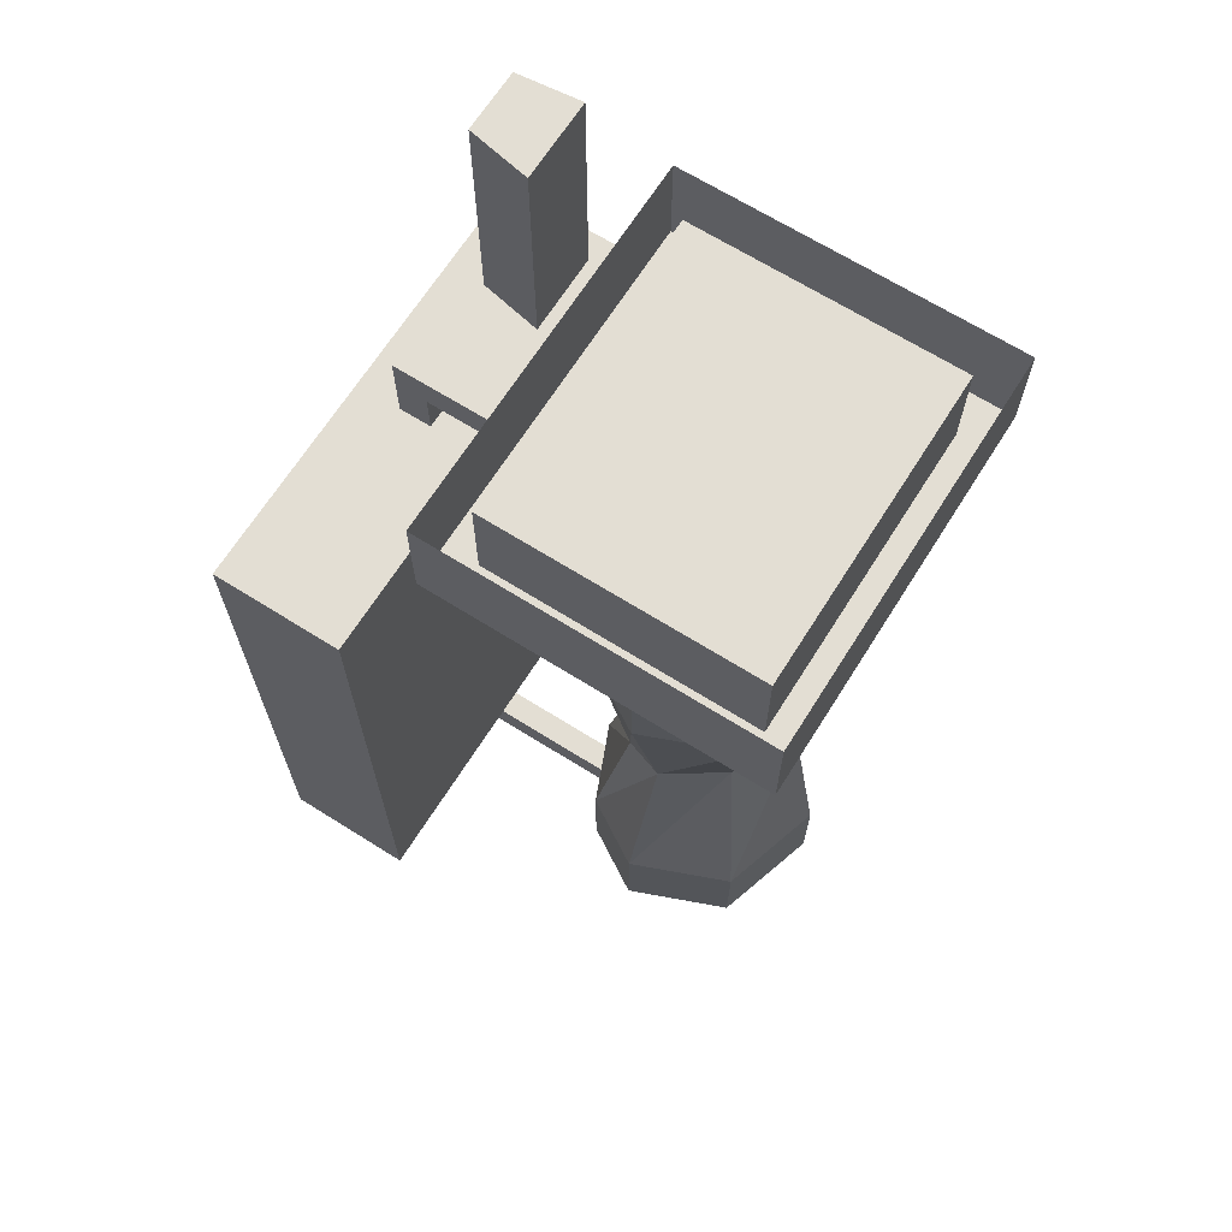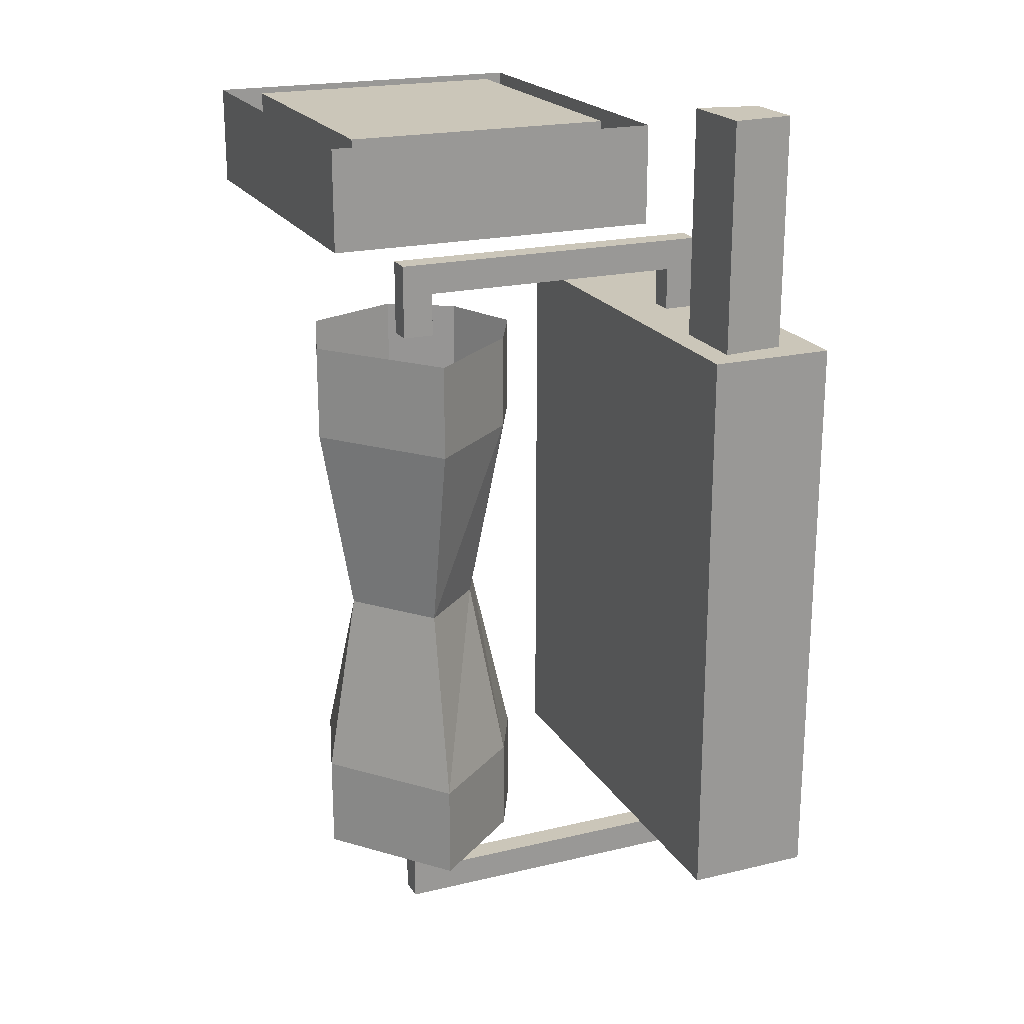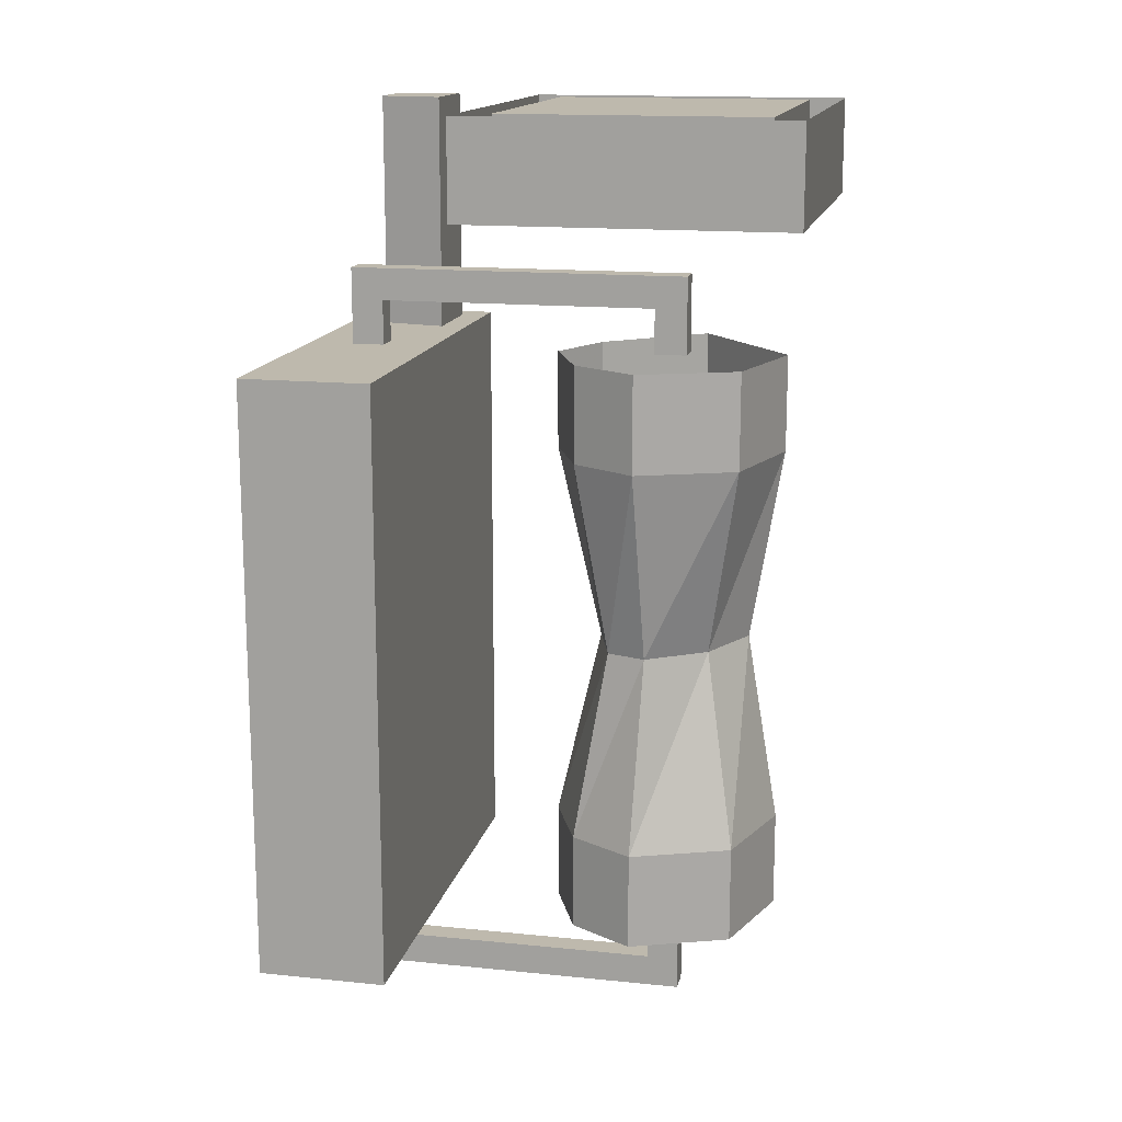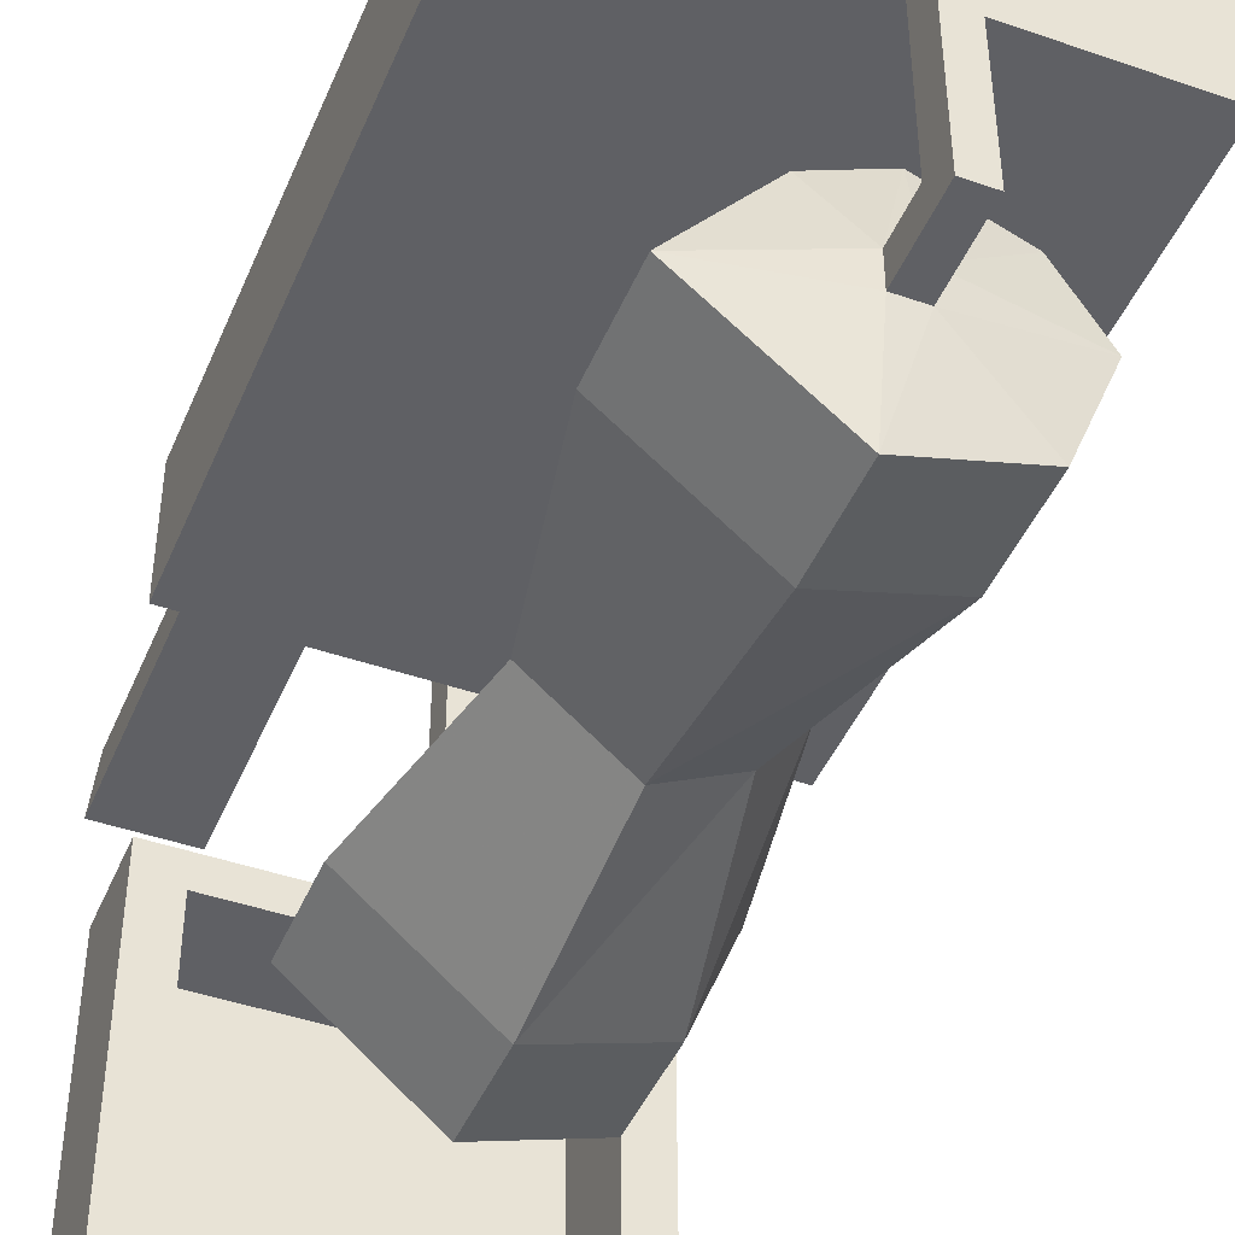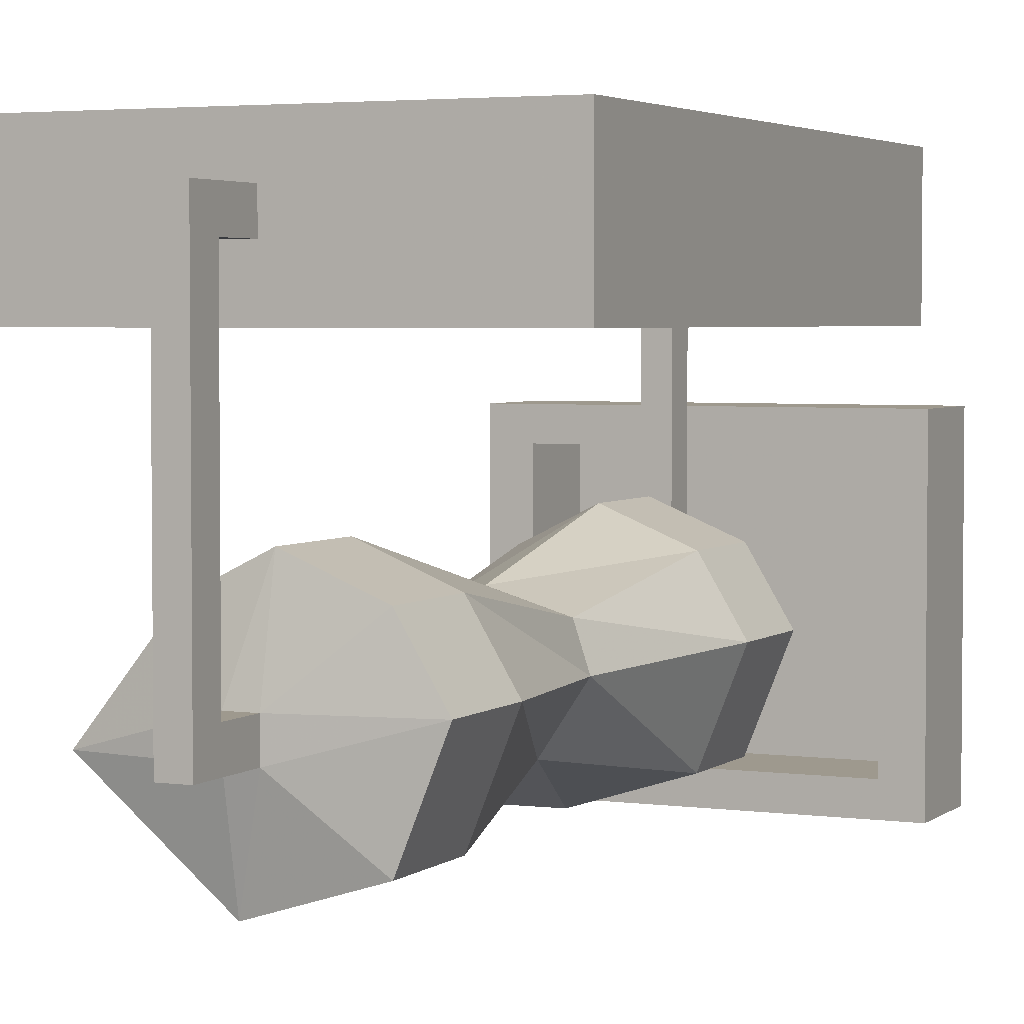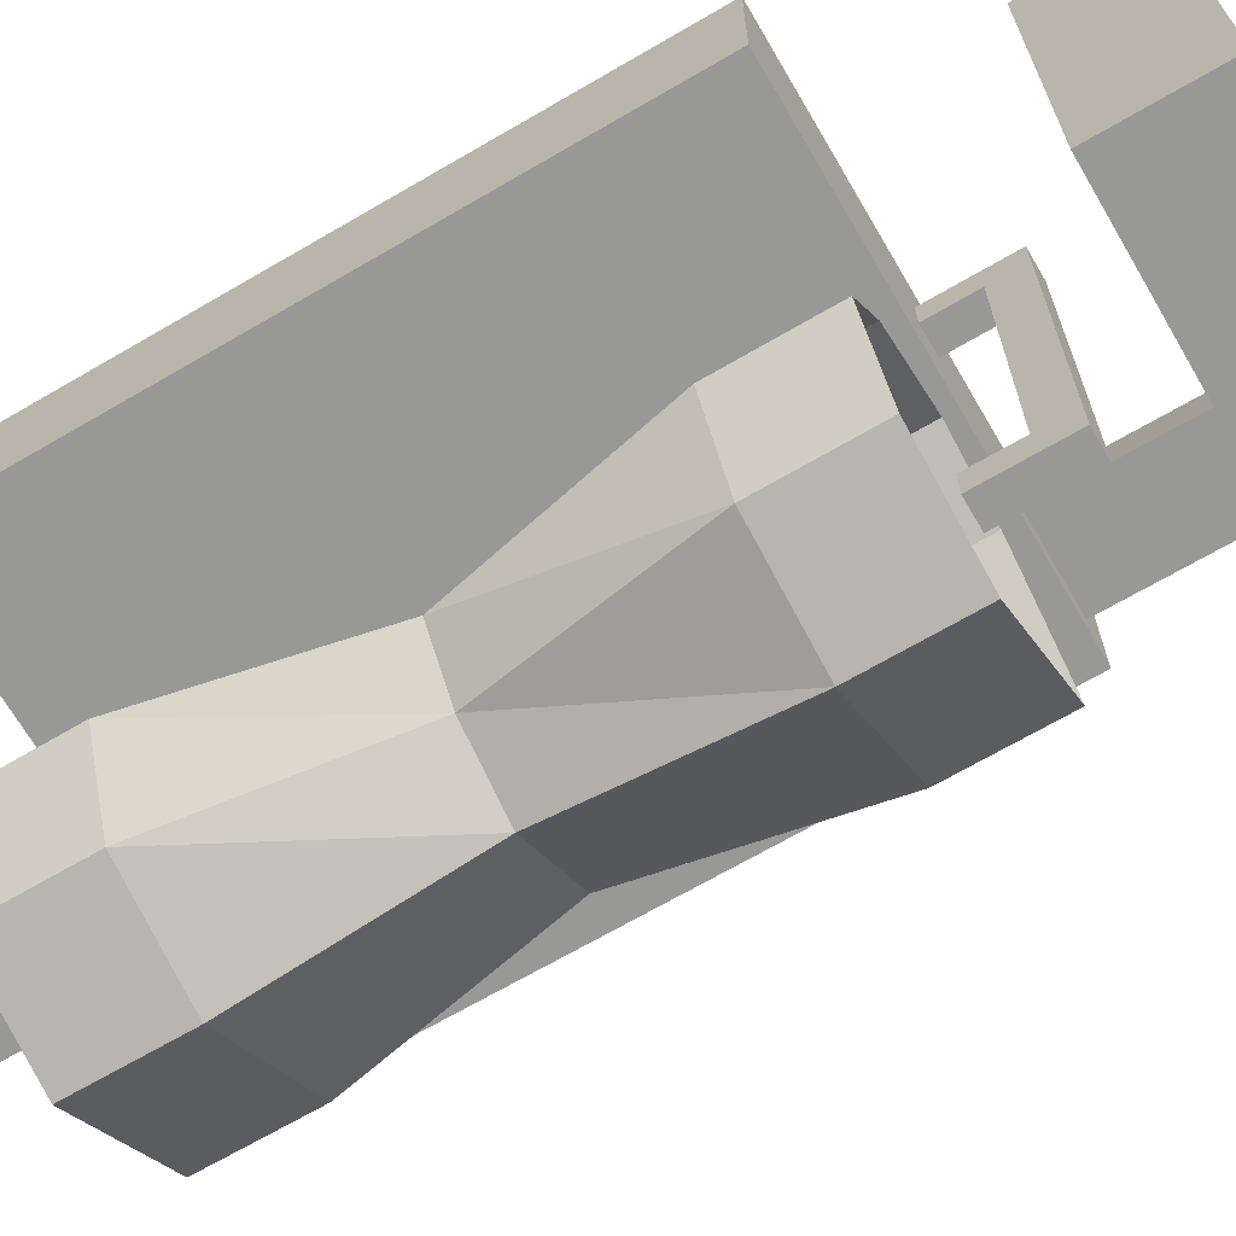
<metadata>
{"format":"obj","ext":"obj","renderer":"f3d","projection":"perspective","resolution":1024,"background":"white","views":[{"elev":67.3,"azim":122.2,"up":"+Y"},{"elev":20.9,"azim":-113.0,"up":"+Y"},{"elev":15.1,"azim":102.3,"up":"+Y"},{"elev":-44.5,"azim":-22.0,"up":"+Z"},{"elev":3.5,"azim":24.8,"up":"+Z"},{"elev":-68.5,"azim":120.3,"up":"+Z"}]}
</metadata>
<code>
o object/kebab
v 20 -127 9
v 2 -130 9
v 2 -130 4
v 14 -127 -6
v 14 -112 -6
v 20 -112 9
v 14 -127 19
v 2 -127 24
v -2 -130 9
v -2 -137 9
v 2 -137 9
v 2 -137 4
v -2 -130 4
v -2 -127 -11
v -2 -112 -11
v -2 -82 -6
v 8 -82 -1
v 14 -82 8
v 14 -112 19
v 2 -112 24
v -8 -127 19
v -20 -127 4
v -2 -137 4
v -2 -142 4
v -2 -142 9
v -2 -142 52
v -2 -137 52
v 2 -137 52
v 2 -142 9
v 2 -142 4
v -20 -112 4
v -14 -82 4
v -20 -52 4
v -2 -52 -11
v 14 -52 -6
v 20 -52 9
v 12 -82 14
v 2 -82 17
v -8 -112 19
v -5 -82 14
v -8 -52 19
v -8 -37 19
v -20 -37 4
v -2 -37 -11
v 14 -37 -6
v 20 -37 9
v 14 -52 19
v 2 -52 24
v 14 -37 19
v 2 -37 24
v 23 0 29
v -23 0 29
v -23 0 -11
v 23 0 -11
v 23 -15 -11
v 23 -15 29
v -23 -15 29
v -23 -15 -11
v 29 -15 -16
v 29 -15 34
v -29 -15 34
v -29 -15 -16
v -29 0 -16
v 29 0 -16
v 29 0 34
v -29 0 34
v 2 -130 57
v -2 -130 57
v -2 -137 57
v 2 -137 57
v 2 -130 52
v -2 -130 52
v -2 -142 57
v 2 -142 57
v 2 -142 52
v -2 -30 57
v -2 -37 57
v 2 -37 57
v 2 -30 57
v 2 -25 57
v -2 -25 57
v -2 -30 52
v -2 -37 52
v 2 -30 52
v 2 -37 52
v -2 -25 9
v -2 -25 52
v 2 -25 52
v 2 -25 9
v 2 -25 4
v -2 -25 4
v -2 -30 4
v -2 -30 9
v 2 -30 9
v 2 -30 4
v -2 -37 4
v -2 -37 9
v 2 -37 9
v 2 -37 4
v -31 -40 44
v -2 -40 44
v -2 -127 44
v -31 -127 44
v 2 -40 44
v 31 -40 44
v 31 -127 44
v 2 -127 44
v -27 -40 44
v -24 -40 44
v -24 -127 44
v -27 -127 44
v -21 -40 44
v -18 -40 44
v -18 -127 44
v -21 -127 44
v -15 -40 44
v -12 -40 44
v -12 -127 44
v -15 -127 44
v -9 -40 44
v -6 -40 44
v -6 -127 44
v -9 -127 44
v 6 -40 44
v 9 -40 44
v 9 -127 44
v 6 -127 44
v 12 -40 44
v 15 -40 44
v 15 -127 44
v 12 -127 44
v 18 -40 44
v 21 -40 44
v 21 -127 44
v 18 -127 44
v 24 -40 44
v 27 -40 44
v 27 -127 44
v 24 -127 44
v -20 0 58
v -30 0 58
v -30 -37 58
v -20 -37 58
v -18 0 48
v -31 0 48
v -31 -37 48
v -18 -37 48
v 35 -130 64
v 35 -130 44
v 35 -37 44
v 35 -37 64
v -35 -130 64
v -35 -130 44
v -35 -37 44
v -35 -37 64
f 1 2 3
f 1 3 4
f 1 4 5
f 1 5 6
f 1 6 7
f 1 7 2
f 2 7 8
f 2 8 9
f 2 9 10
f 2 10 11
f 2 11 3
f 3 11 12
f 3 12 13
f 3 13 14
f 3 14 4
f 4 14 15
f 4 15 5
f 5 15 16
f 5 16 17
f 5 17 6
f 6 17 18
f 6 18 19
f 6 19 7
f 7 19 8
f 8 19 20
f 8 20 21
f 8 21 9
f 9 21 22
f 9 22 13
f 9 13 23
f 9 23 10
f 10 23 24
f 10 24 25
f 10 25 26
f 10 26 27
f 10 27 11
f 11 27 28
f 11 28 29
f 11 29 30
f 11 30 12
f 12 30 23
f 12 23 13
f 22 14 13
f 14 22 31
f 14 31 15
f 15 31 32
f 15 32 16
f 16 32 33
f 16 33 34
f 16 34 17
f 17 34 35
f 17 35 18
f 18 35 36
f 18 36 37
f 18 37 19
f 19 37 20
f 20 37 38
f 20 38 39
f 20 39 21
f 21 39 22
f 22 39 31
f 31 39 40
f 31 40 32
f 32 40 41
f 32 41 33
f 33 41 42
f 33 42 43
f 33 43 34
f 34 43 44
f 34 44 35
f 35 44 45
f 35 45 36
f 36 45 46
f 36 46 47
f 36 47 37
f 37 47 38
f 38 47 48
f 38 48 40
f 38 40 39
f 46 49 47
f 47 49 48
f 48 49 50
f 48 50 41
f 48 41 40
f 50 42 41
f 51 52 53
f 51 53 54
f 51 54 55
f 51 55 56
f 51 56 52
f 52 56 57
f 52 57 53
f 53 57 58
f 53 58 54
f 54 58 55
f 55 58 59
f 55 59 56
f 56 59 60
f 56 60 57
f 57 60 61
f 57 61 58
f 58 61 62
f 58 62 59
f 59 62 63
f 59 63 64
f 59 64 60
f 60 64 65
f 60 65 61
f 61 65 66
f 61 66 62
f 62 66 63
f 67 68 69
f 67 69 70
f 67 70 71
f 71 70 28
f 71 28 72
f 72 28 27
f 72 27 68
f 68 27 69
f 69 27 26
f 69 26 73
f 69 73 70
f 70 73 74
f 70 74 75
f 70 75 28
f 28 75 29
f 29 75 25
f 29 25 24
f 29 24 30
f 30 24 23
f 75 26 25
f 26 75 74
f 26 74 73
f 76 77 78
f 76 78 79
f 76 79 80
f 76 80 81
f 76 81 82
f 76 82 77
f 77 82 83
f 83 82 84
f 83 84 85
f 85 84 79
f 85 79 78
f 86 87 88
f 86 88 89
f 86 89 90
f 86 90 91
f 86 91 92
f 86 92 93
f 86 93 87
f 87 93 82
f 87 82 81
f 87 81 88
f 88 81 80
f 88 80 84
f 88 84 89
f 89 84 94
f 89 94 95
f 89 95 90
f 90 95 91
f 91 95 92
f 92 95 96
f 92 96 97
f 92 97 93
f 93 97 98
f 93 98 94
f 93 94 82
f 82 94 84
f 95 99 96
f 99 95 94
f 99 94 98
f 80 79 84
f 100 101 102
f 100 102 103
f 104 105 106
f 104 106 107
f 108 109 110
f 108 110 111
f 112 113 114
f 112 114 115
f 116 117 118
f 116 118 119
f 120 121 122
f 120 122 123
f 124 125 126
f 124 126 127
f 128 129 130
f 128 130 131
f 132 133 134
f 132 134 135
f 136 137 138
f 136 138 139
f 140 141 142
f 140 142 143
f 140 143 144
f 140 144 141
f 141 144 145
f 141 145 146
f 141 146 142
f 142 146 143
f 143 146 147
f 143 147 144
f 144 147 145
f 145 147 146
f 148 149 150
f 148 150 151
f 148 151 152
f 148 152 149
f 149 152 153
f 149 153 154
f 149 154 150
f 150 154 151
f 151 154 155
f 151 155 152
f 152 155 153
f 153 155 154

</code>
